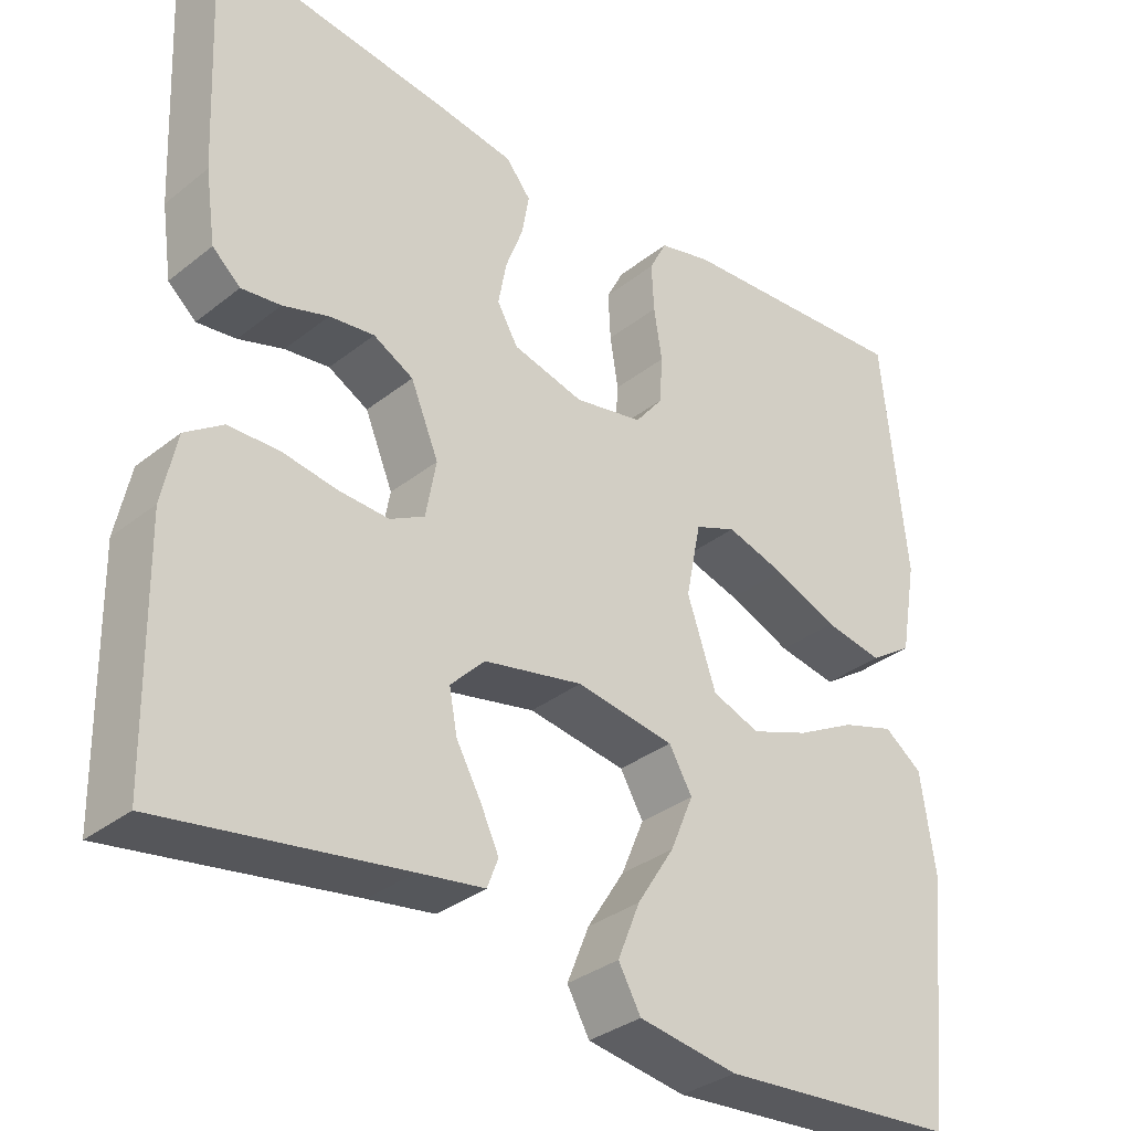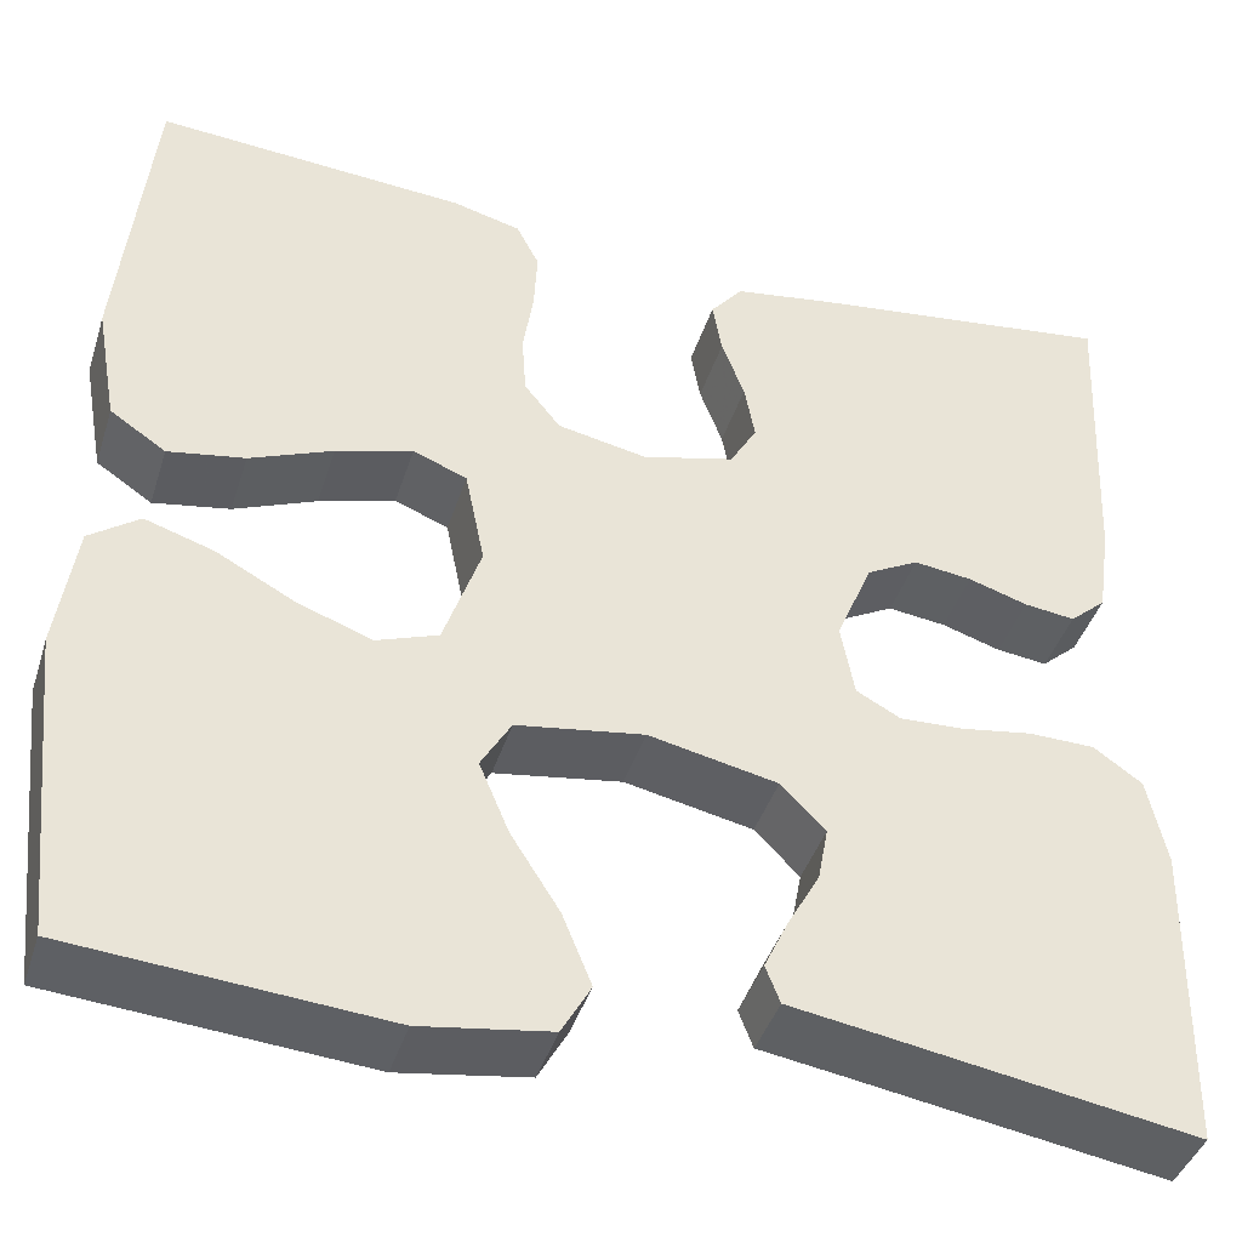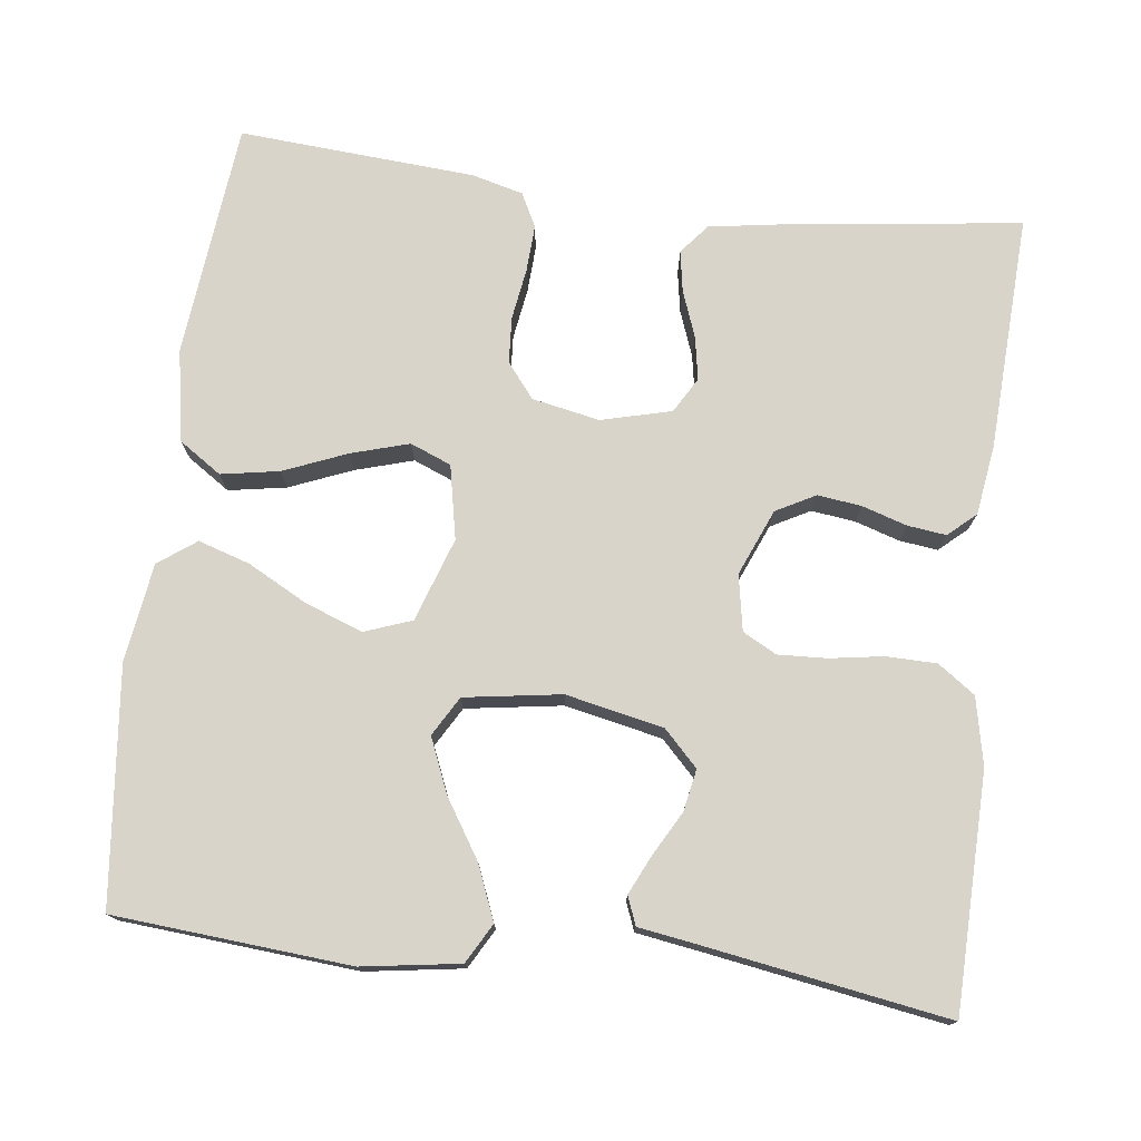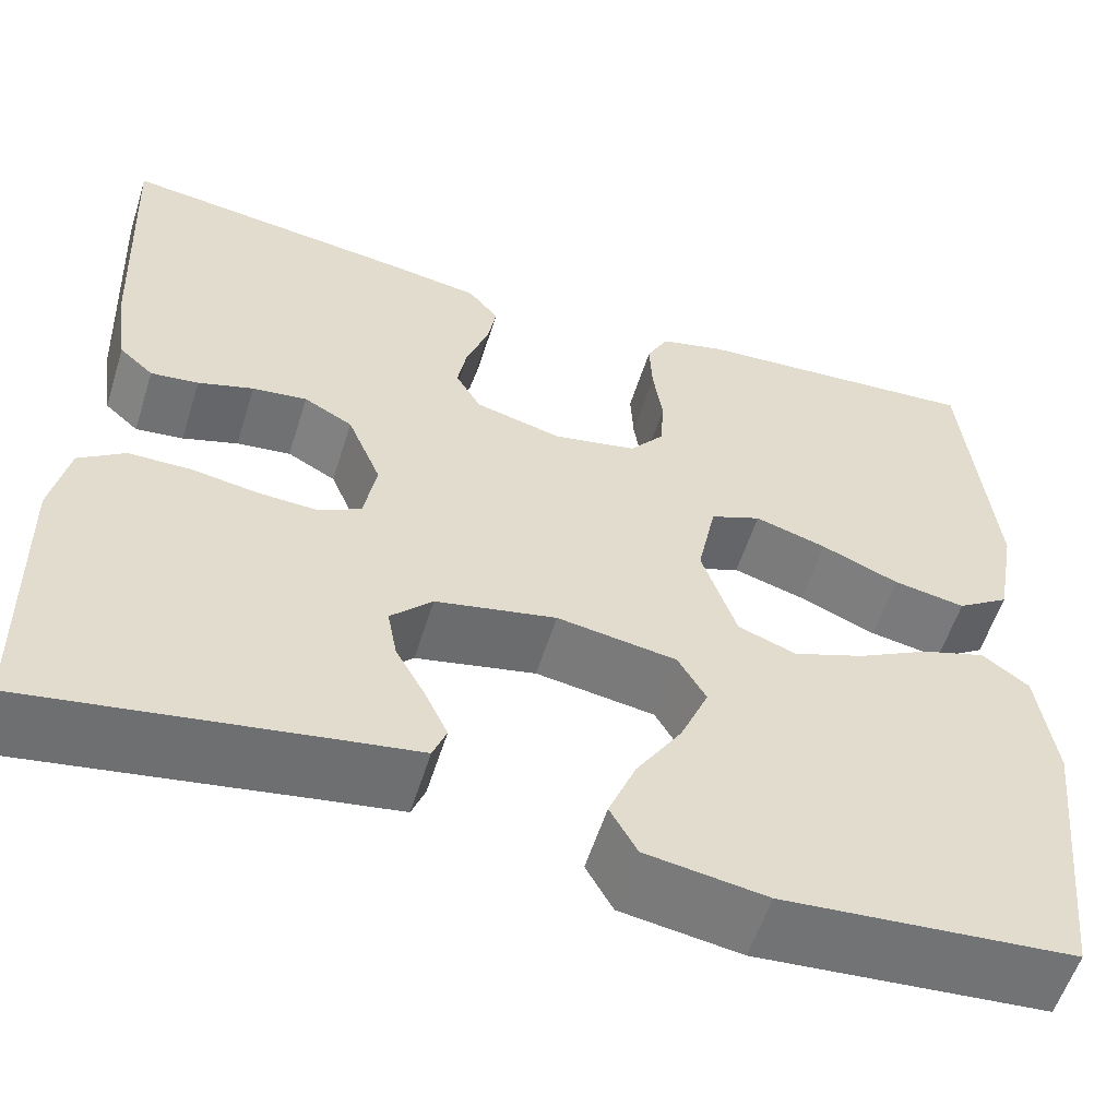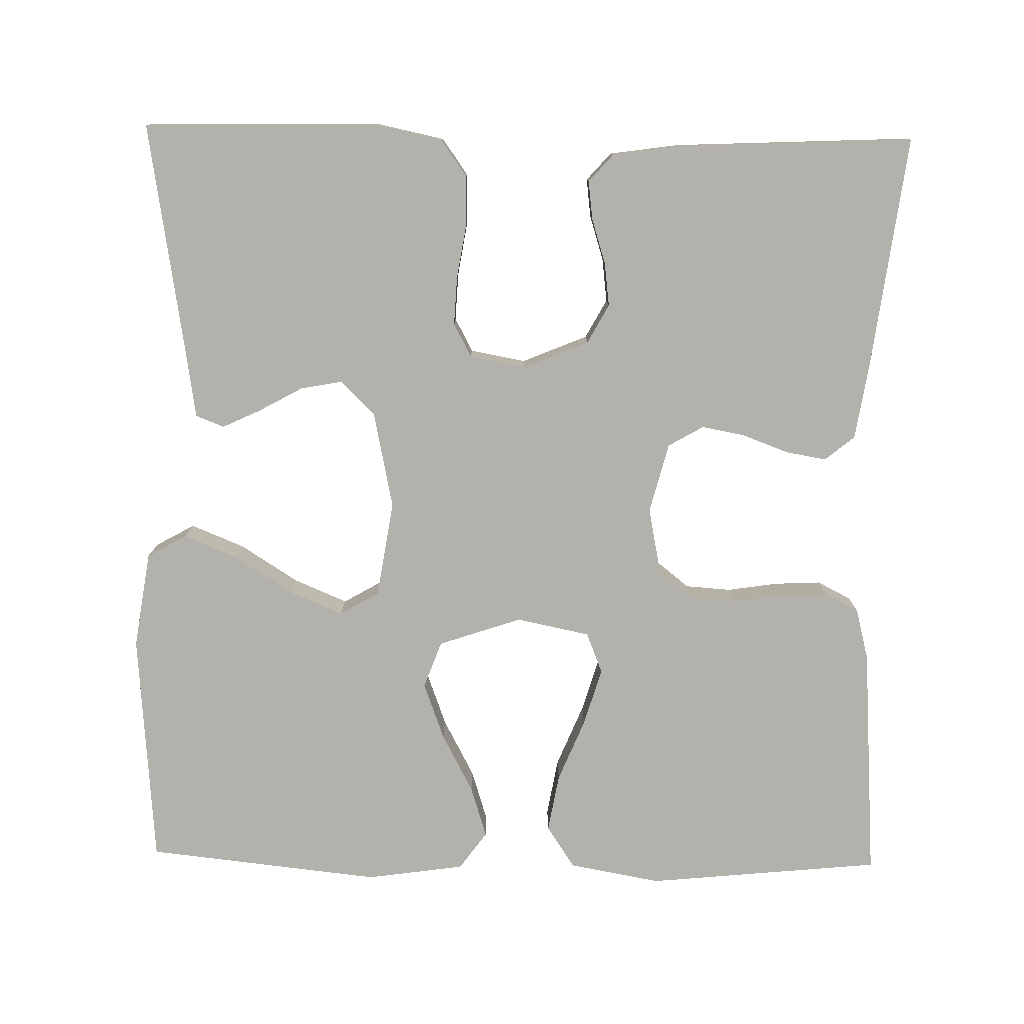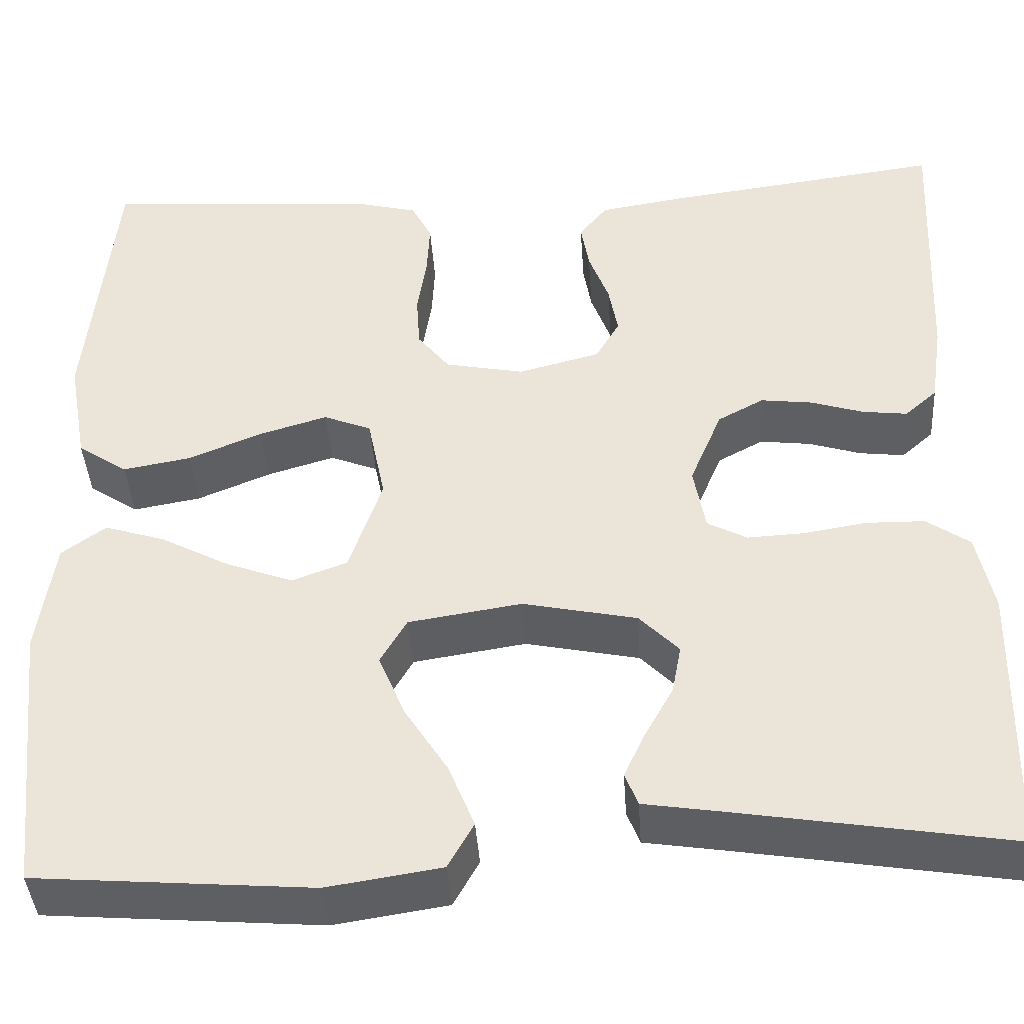
<metadata>
{"format":"obj","ext":"obj","renderer":"f3d","projection":"perspective","resolution":1024,"background":"white","views":[{"elev":-33.6,"azim":-43.0,"up":"+Z"},{"elev":-41.8,"azim":162.8,"up":"+Z"},{"elev":75.5,"azim":-172.9,"up":"+Y"},{"elev":-56.8,"azim":-17.4,"up":"+Z"},{"elev":-78.9,"azim":-91.1,"up":"+Y"},{"elev":-41.0,"azim":-176.3,"up":"+Z"}]}
</metadata>
<code>
v 0.5 0.07 -0.5
v 0.2 0.07 -0.524
v 0.076 0.07 -0.505
v 0.048 0.07 -0.455
v 0.076 0.07 -0.386
v 0.123 0.07 -0.312
v 0.152 0.07 -0.243
v 0.123 0.07 -0.193
v 0 0.07 -0.174
v -0.124 0.07 -0.2
v -0.167 0.07 -0.244
v -0.157 0.07 -0.297
v -0.126 0.07 -0.353
v -0.103 0.07 -0.402
v -0.117 0.07 -0.438
v -0.2 0.07 -0.451
v -0.5 0.07 -0.5
v -0.506 0.07 -0.2
v -0.488 0.07 -0.114
v -0.441 0.07 -0.081
v -0.377 0.07 -0.08
v -0.309 0.07 -0.091
v -0.247 0.07 -0.094
v -0.204 0.07 -0.071
v -0.191 0.07 0
v -0.226 0.07 0.084
v -0.276 0.07 0.111
v -0.332 0.07 0.104
v -0.389 0.07 0.086
v -0.438 0.07 0.08
v -0.473 0.07 0.111
v -0.486 0.07 0.2
v -0.5 0.07 0.5
v -0.2 0.07 0.461
v -0.105 0.07 0.446
v -0.074 0.07 0.408
v -0.083 0.07 0.356
v -0.105 0.07 0.297
v -0.115 0.07 0.242
v -0.089 0.07 0.197
v 0 0.07 0.174
v 0.086 0.07 0.191
v 0.121 0.07 0.235
v 0.125 0.07 0.294
v 0.115 0.07 0.359
v 0.112 0.07 0.419
v 0.134 0.07 0.462
v 0.2 0.07 0.479
v 0.5 0.07 0.5
v 0.53 0.07 0.2
v 0.509 0.07 0.083
v 0.455 0.07 0.047
v 0.381 0.07 0.06
v 0.301 0.07 0.093
v 0.227 0.07 0.115
v 0.175 0.07 0.094
v 0.156 0.07 0
v 0.192 0.07 -0.106
v 0.252 0.07 -0.128
v 0.325 0.07 -0.101
v 0.4 0.07 -0.061
v 0.466 0.07 -0.04
v 0.514 0.07 -0.075
v 0.532 0.07 -0.2
v 0.5 0 -0.5
v 0.2 0 -0.524
v 0.076 0 -0.505
v 0.048 0 -0.455
v 0.076 0 -0.386
v 0.123 0 -0.312
v 0.152 0 -0.243
v 0.123 0 -0.193
v 0 0 -0.174
v -0.124 0 -0.2
v -0.167 0 -0.244
v -0.157 0 -0.297
v -0.126 0 -0.353
v -0.103 0 -0.402
v -0.117 0 -0.438
v -0.2 0 -0.451
v -0.5 0 -0.5
v -0.506 0 -0.2
v -0.488 0 -0.114
v -0.441 0 -0.081
v -0.377 0 -0.08
v -0.309 0 -0.091
v -0.247 0 -0.094
v -0.204 0 -0.071
v -0.191 0 0
v -0.226 0 0.084
v -0.276 0 0.111
v -0.332 0 0.104
v -0.389 0 0.086
v -0.438 0 0.08
v -0.473 0 0.111
v -0.486 0 0.2
v -0.5 0 0.5
v -0.2 0 0.461
v -0.105 0 0.446
v -0.074 0 0.408
v -0.083 0 0.356
v -0.105 0 0.297
v -0.115 0 0.242
v -0.089 0 0.197
v 0 0 0.174
v 0.086 0 0.191
v 0.121 0 0.235
v 0.125 0 0.294
v 0.115 0 0.359
v 0.112 0 0.419
v 0.134 0 0.462
v 0.2 0 0.479
v 0.5 0 0.5
v 0.53 0 0.2
v 0.509 0 0.083
v 0.455 0 0.047
v 0.381 0 0.06
v 0.301 0 0.093
v 0.227 0 0.115
v 0.175 0 0.094
v 0.156 0 0
v 0.192 0 -0.106
v 0.252 0 -0.128
v 0.325 0 -0.101
v 0.4 0 -0.061
v 0.466 0 -0.04
v 0.514 0 -0.075
v 0.532 0 -0.2
f 60 61 62 63
f 59 60 63 64
f 51 52 53 54
f 51 54 55
f 50 51 55
f 49 50 55
f 48 49 55 56
f 44 45 46 47
f 44 47 48 56
f 35 36 37 38
f 35 38 39
f 34 35 39
f 33 34 39
f 32 33 39 40
f 28 29 30 31
f 27 28 31 32
f 19 20 21 22
f 19 22 23
f 16 17 18 19
f 16 19 23
f 12 13 14 15
f 12 15 16 23
f 3 4 5 6
f 3 6 7
f 2 3 7
f 59 64 1 2
f 58 59 2 7
f 57 58 7 8
f 43 44 56 57
f 42 43 57 8
f 41 42 8 9
f 27 32 40 41
f 26 27 41
f 25 26 41 9
f 24 25 9 10
f 11 12 23 24
f 10 11 24
f 127 126 125 124
f 128 127 124 123
f 118 117 116 115
f 119 118 115
f 119 115 114
f 119 114 113
f 120 119 113 112
f 111 110 109 108
f 120 112 111 108
f 102 101 100 99
f 103 102 99
f 103 99 98
f 103 98 97
f 104 103 97 96
f 95 94 93 92
f 96 95 92 91
f 86 85 84 83
f 87 86 83
f 83 82 81 80
f 87 83 80
f 79 78 77 76
f 87 80 79 76
f 70 69 68 67
f 71 70 67
f 71 67 66
f 66 65 128 123
f 71 66 123 122
f 72 71 122 121
f 121 120 108 107
f 72 121 107 106
f 73 72 106 105
f 105 104 96 91
f 105 91 90
f 73 105 90 89
f 74 73 89 88
f 88 87 76 75
f 88 75 74
f 1 65 66 2
f 2 66 67 3
f 3 67 68 4
f 4 68 69 5
f 5 69 70 6
f 6 70 71 7
f 7 71 72 8
f 8 72 73 9
f 9 73 74 10
f 10 74 75 11
f 11 75 76 12
f 12 76 77 13
f 13 77 78 14
f 14 78 79 15
f 15 79 80 16
f 16 80 81 17
f 17 81 82 18
f 18 82 83 19
f 19 83 84 20
f 20 84 85 21
f 21 85 86 22
f 22 86 87 23
f 23 87 88 24
f 24 88 89 25
f 25 89 90 26
f 26 90 91 27
f 27 91 92 28
f 28 92 93 29
f 29 93 94 30
f 30 94 95 31
f 31 95 96 32
f 32 96 97 33
f 33 97 98 34
f 34 98 99 35
f 35 99 100 36
f 36 100 101 37
f 37 101 102 38
f 38 102 103 39
f 39 103 104 40
f 40 104 105 41
f 41 105 106 42
f 42 106 107 43
f 43 107 108 44
f 44 108 109 45
f 45 109 110 46
f 46 110 111 47
f 47 111 112 48
f 48 112 113 49
f 49 113 114 50
f 50 114 115 51
f 51 115 116 52
f 52 116 117 53
f 53 117 118 54
f 54 118 119 55
f 55 119 120 56
f 56 120 121 57
f 57 121 122 58
f 58 122 123 59
f 59 123 124 60
f 60 124 125 61
f 61 125 126 62
f 62 126 127 63
f 63 127 128 64
f 64 128 65 1

</code>
